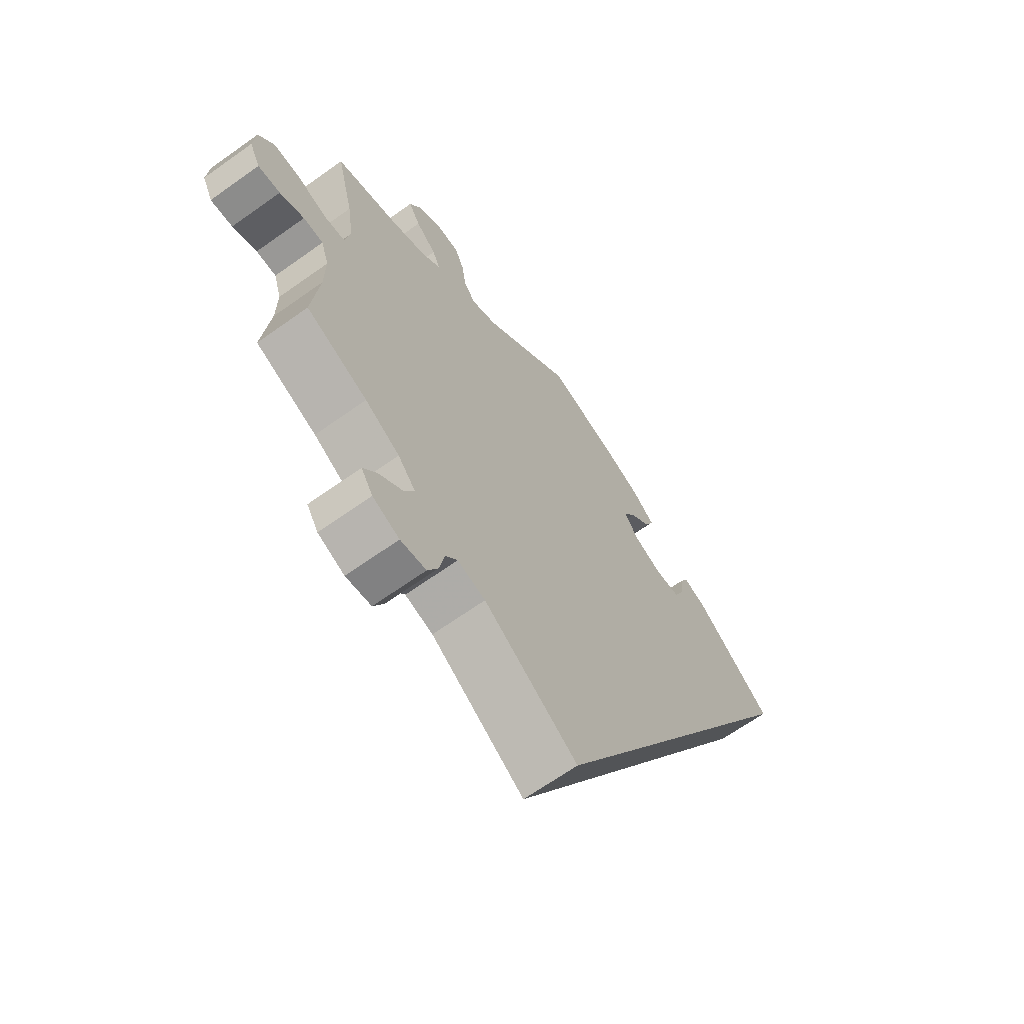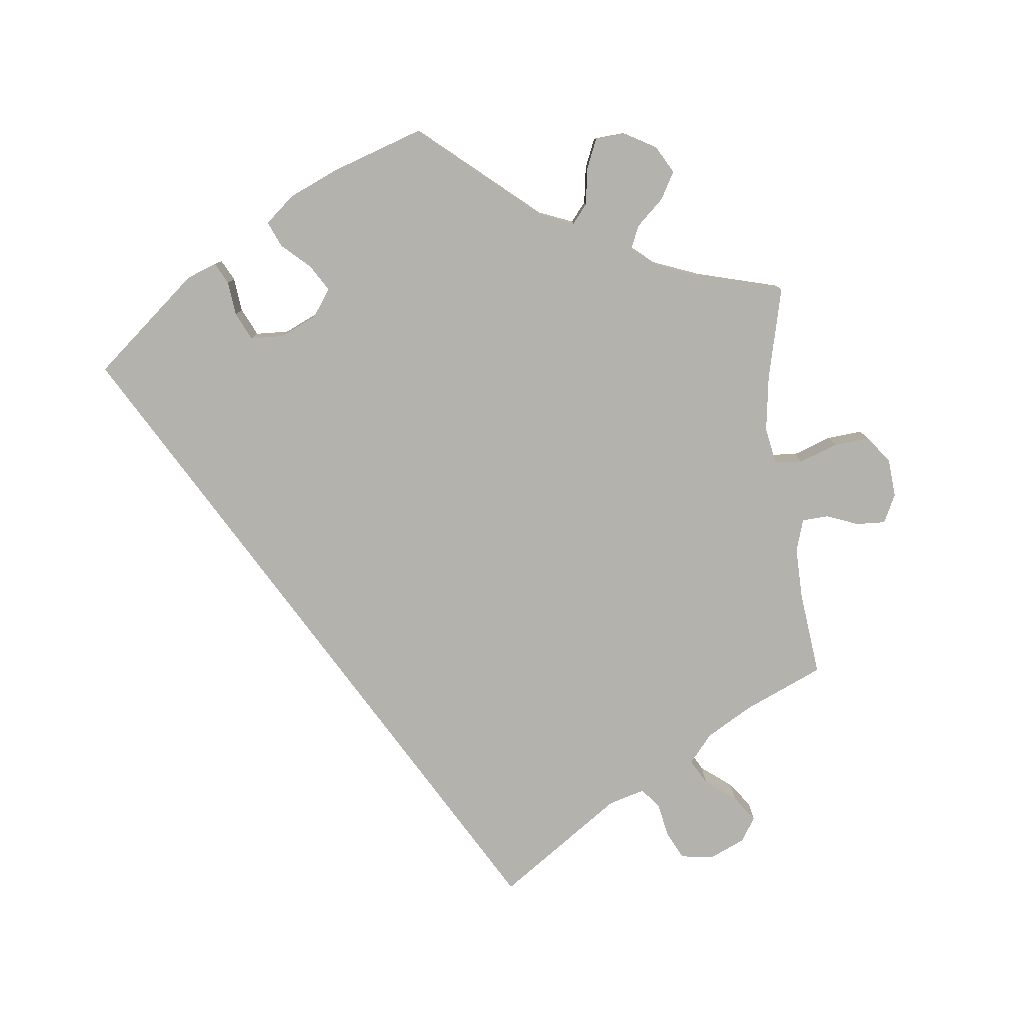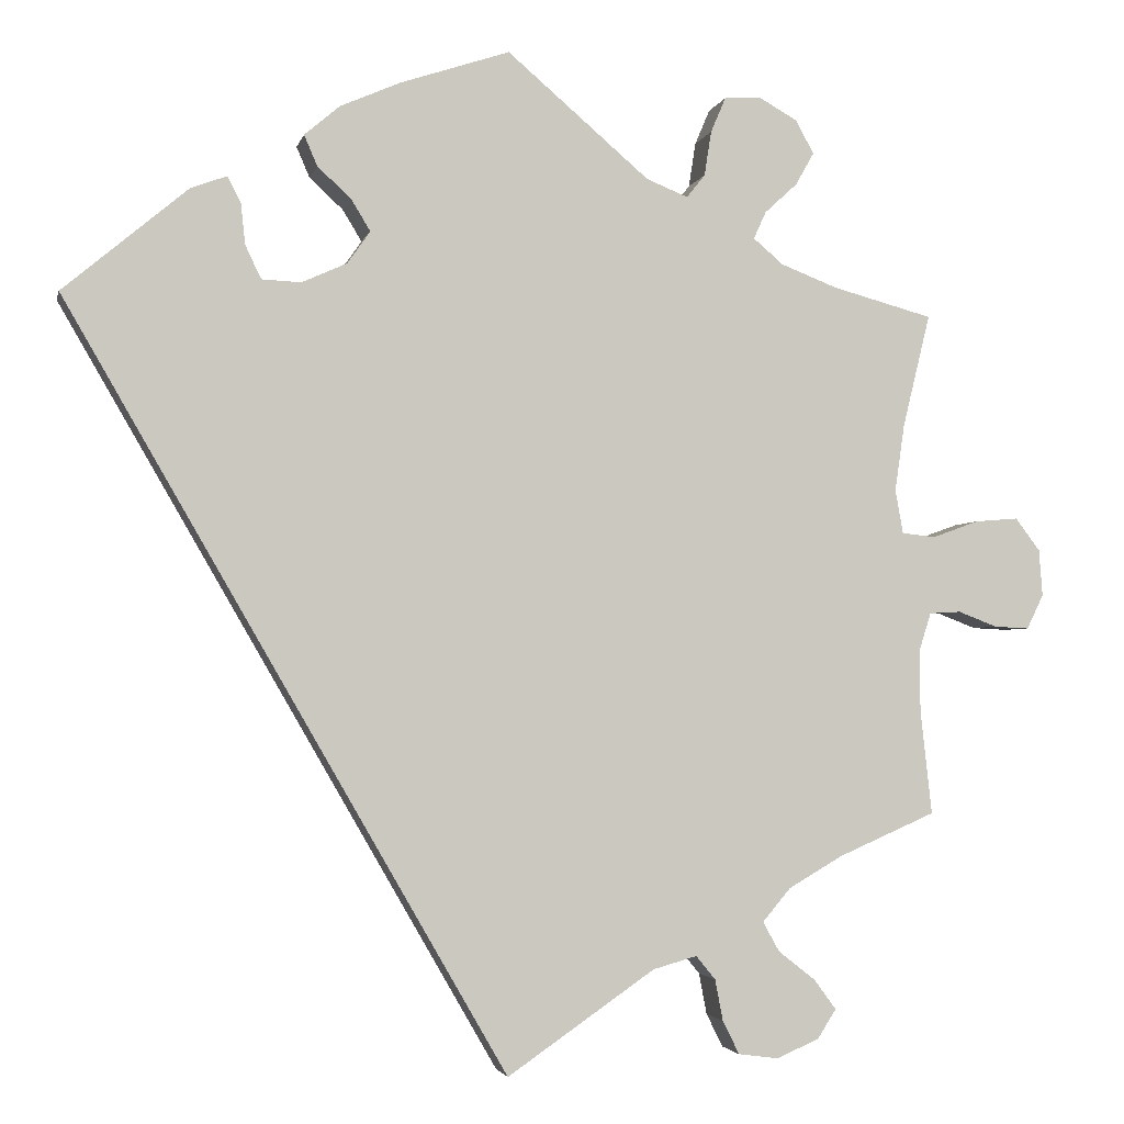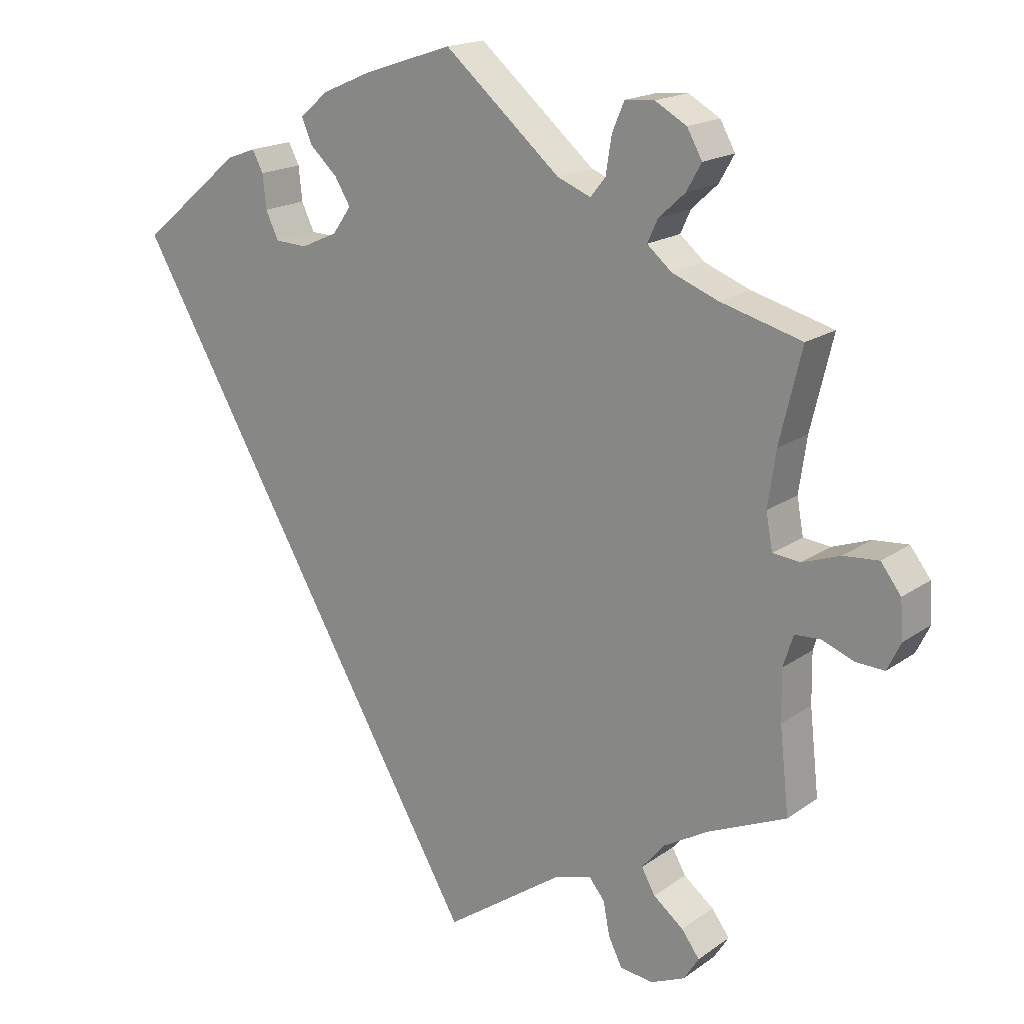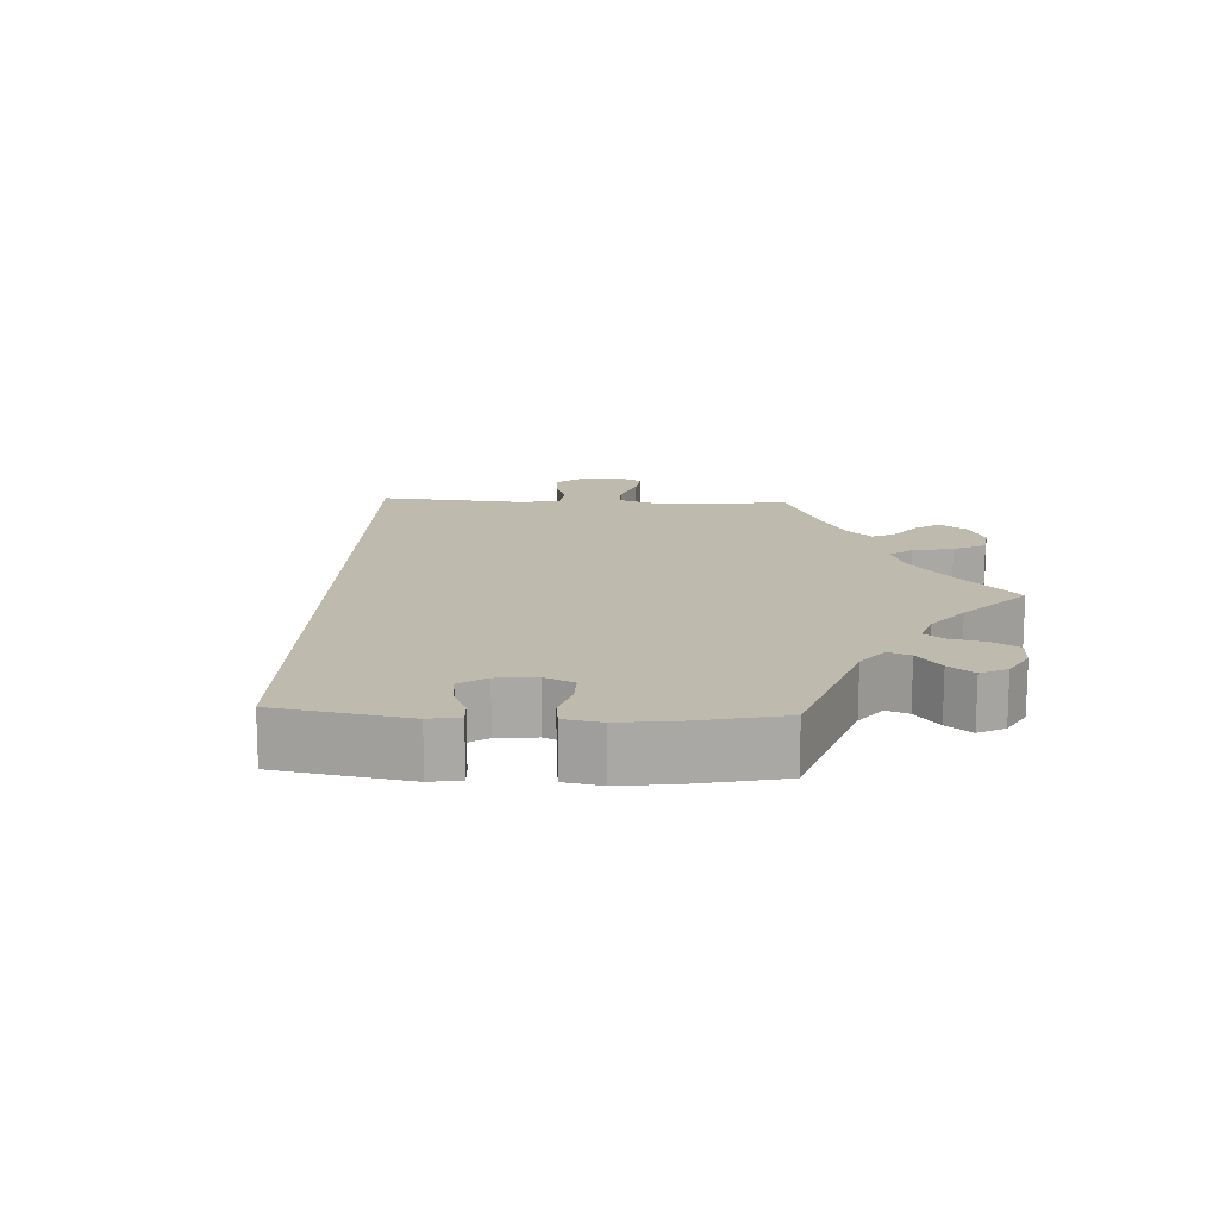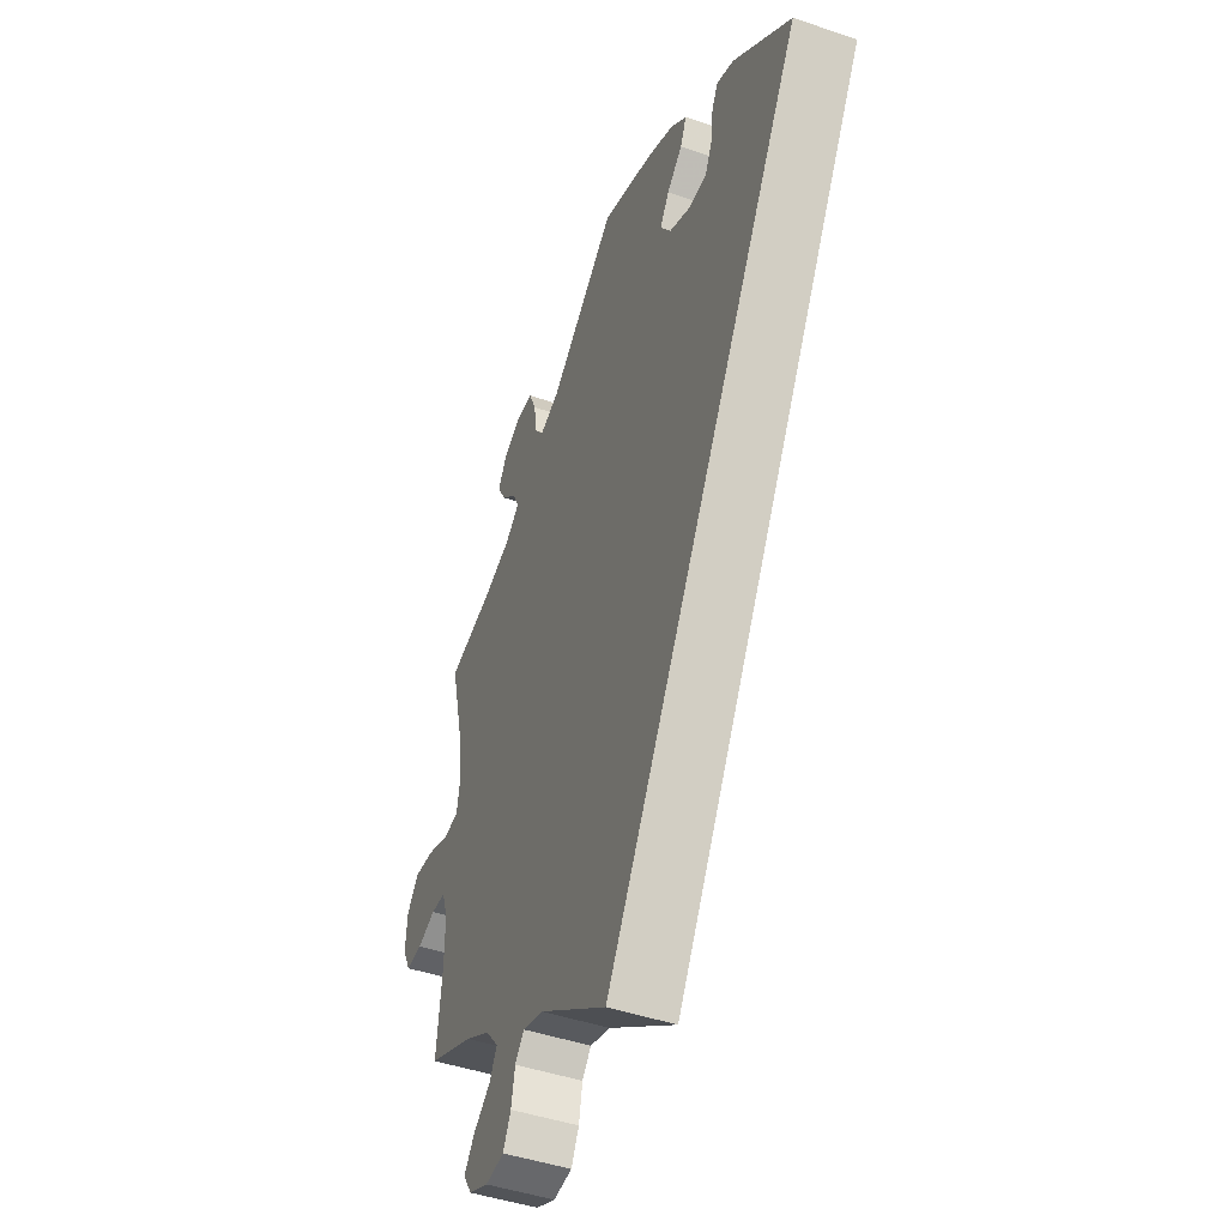
<metadata>
{"format":"obj","ext":"obj","renderer":"f3d","projection":"perspective","resolution":1024,"background":"white","views":[{"elev":-66.2,"azim":125.6,"up":"+Z"},{"elev":-79.6,"azim":6.7,"up":"+Y"},{"elev":-2.8,"azim":-12.3,"up":"+Z"},{"elev":17.8,"azim":36.6,"up":"+Z"},{"elev":15.4,"azim":-27.1,"up":"+Y"},{"elev":-45.3,"azim":-111.6,"up":"+Z"}]}
</metadata>
<code>
v 0.391 0.07 -0.337
v 0.329 0.07 -0.373
v 0.297 0.07 -0.411
v 0.316 0.07 -0.445
v 0.358 0.07 -0.478
v 0.383 0.07 -0.512
v 0.362 0.07 -0.545
v 0.314 0.07 -0.566
v 0.268 0.07 -0.56
v 0.249 0.07 -0.522
v 0.24 0.07 -0.475
v 0.218 0.07 -0.448
v 0.168 0.07 -0.462
v 0 0.07 -0.578
v -0.501 0.07 0.289
v -0.359 0.07 0.408
v -0.318 0.07 0.423
v -0.303 0.07 0.394
v -0.298 0.07 0.347
v -0.28 0.07 0.309
v -0.235 0.07 0.307
v -0.184 0.07 0.33
v -0.158 0.07 0.367
v -0.18 0.07 0.403
v -0.218 0.07 0.438
v -0.233 0.07 0.473
v -0.193 0.07 0.507
v -0.124 0.07 0.537
v 0 0.07 0.578
v 0.162 0.07 0.439
v 0.209 0.07 0.42
v 0.23 0.07 0.446
v 0.238 0.07 0.497
v 0.255 0.07 0.537
v 0.296 0.07 0.54
v 0.34 0.07 0.515
v 0.361 0.07 0.477
v 0.34 0.07 0.44
v 0.303 0.07 0.406
v 0.289 0.07 0.375
v 0.323 0.07 0.346
v 0.387 0.07 0.321
v 0.501 0.07 0.29
v 0.47 0.07 0.162
v 0.459 0.07 0.086
v 0.468 0.07 0.036
v 0.506 0.07 0.032
v 0.559 0.07 0.051
v 0.608 0.07 0.055
v 0.636 0.07 0.018
v 0.64 0.07 -0.035
v 0.621 0.07 -0.074
v 0.581 0.07 -0.072
v 0.537 0.07 -0.055
v 0.501 0.07 -0.057
v 0.487 0.07 -0.101
v 0.488 0.07 -0.171
v 0.501 0.07 -0.289
v 0.391 0 -0.337
v 0.329 0 -0.373
v 0.297 0 -0.411
v 0.316 0 -0.445
v 0.358 0 -0.478
v 0.383 0 -0.512
v 0.362 0 -0.545
v 0.314 0 -0.566
v 0.268 0 -0.56
v 0.249 0 -0.522
v 0.24 0 -0.475
v 0.218 0 -0.448
v 0.168 0 -0.462
v 0 0 -0.578
v -0.501 0 0.289
v -0.359 0 0.408
v -0.318 0 0.423
v -0.303 0 0.394
v -0.298 0 0.347
v -0.28 0 0.309
v -0.235 0 0.307
v -0.184 0 0.33
v -0.158 0 0.367
v -0.18 0 0.403
v -0.218 0 0.438
v -0.233 0 0.473
v -0.193 0 0.507
v -0.124 0 0.537
v 0 0 0.578
v 0.162 0 0.439
v 0.209 0 0.42
v 0.23 0 0.446
v 0.238 0 0.497
v 0.255 0 0.537
v 0.296 0 0.54
v 0.34 0 0.515
v 0.361 0 0.477
v 0.34 0 0.44
v 0.303 0 0.406
v 0.289 0 0.375
v 0.323 0 0.346
v 0.387 0 0.321
v 0.501 0 0.29
v 0.47 0 0.162
v 0.459 0 0.086
v 0.468 0 0.036
v 0.506 0 0.032
v 0.559 0 0.051
v 0.608 0 0.055
v 0.636 0 0.018
v 0.64 0 -0.035
v 0.621 0 -0.074
v 0.581 0 -0.072
v 0.537 0 -0.055
v 0.501 0 -0.057
v 0.487 0 -0.101
v 0.488 0 -0.171
v 0.501 0 -0.289
f 57 58 1
f 56 57 1 2
f 55 56 2 3
f 51 52 53 54
f 51 54 55
f 50 51 55
f 47 48 49 50
f 46 47 50 55
f 42 43 44
f 41 42 44 45
f 40 41 45 46
f 36 37 38 39
f 36 39 40
f 35 36 40
f 32 33 34 35
f 32 35 40
f 31 32 40 46
f 27 28 29 30
f 24 25 26 27
f 23 24 27 30
f 22 23 30 31
f 16 17 18 19
f 16 19 20
f 13 14 15 16
f 12 13 16 20
f 11 12 20 21
f 9 10 11
f 8 9 11
f 4 5 6 7
f 3 4 7 8
f 31 46 55 3
f 21 22 31 3
f 3 8 11 21
f 59 116 115
f 60 59 115 114
f 61 60 114 113
f 112 111 110 109
f 113 112 109
f 113 109 108
f 108 107 106 105
f 113 108 105 104
f 102 101 100
f 103 102 100 99
f 104 103 99 98
f 97 96 95 94
f 98 97 94
f 98 94 93
f 93 92 91 90
f 98 93 90
f 104 98 90 89
f 88 87 86 85
f 85 84 83 82
f 88 85 82 81
f 89 88 81 80
f 77 76 75 74
f 78 77 74
f 74 73 72 71
f 78 74 71 70
f 79 78 70 69
f 69 68 67
f 69 67 66
f 65 64 63 62
f 66 65 62 61
f 61 113 104 89
f 61 89 80 79
f 79 69 66 61
f 1 59 60 2
f 2 60 61 3
f 3 61 62 4
f 4 62 63 5
f 5 63 64 6
f 6 64 65 7
f 7 65 66 8
f 8 66 67 9
f 9 67 68 10
f 10 68 69 11
f 11 69 70 12
f 12 70 71 13
f 13 71 72 14
f 14 72 73 15
f 15 73 74 16
f 16 74 75 17
f 17 75 76 18
f 18 76 77 19
f 19 77 78 20
f 20 78 79 21
f 21 79 80 22
f 22 80 81 23
f 23 81 82 24
f 24 82 83 25
f 25 83 84 26
f 26 84 85 27
f 27 85 86 28
f 28 86 87 29
f 29 87 88 30
f 30 88 89 31
f 31 89 90 32
f 32 90 91 33
f 33 91 92 34
f 34 92 93 35
f 35 93 94 36
f 36 94 95 37
f 37 95 96 38
f 38 96 97 39
f 39 97 98 40
f 40 98 99 41
f 41 99 100 42
f 42 100 101 43
f 43 101 102 44
f 44 102 103 45
f 45 103 104 46
f 46 104 105 47
f 47 105 106 48
f 48 106 107 49
f 49 107 108 50
f 50 108 109 51
f 51 109 110 52
f 52 110 111 53
f 53 111 112 54
f 54 112 113 55
f 55 113 114 56
f 56 114 115 57
f 57 115 116 58
f 58 116 59 1

</code>
